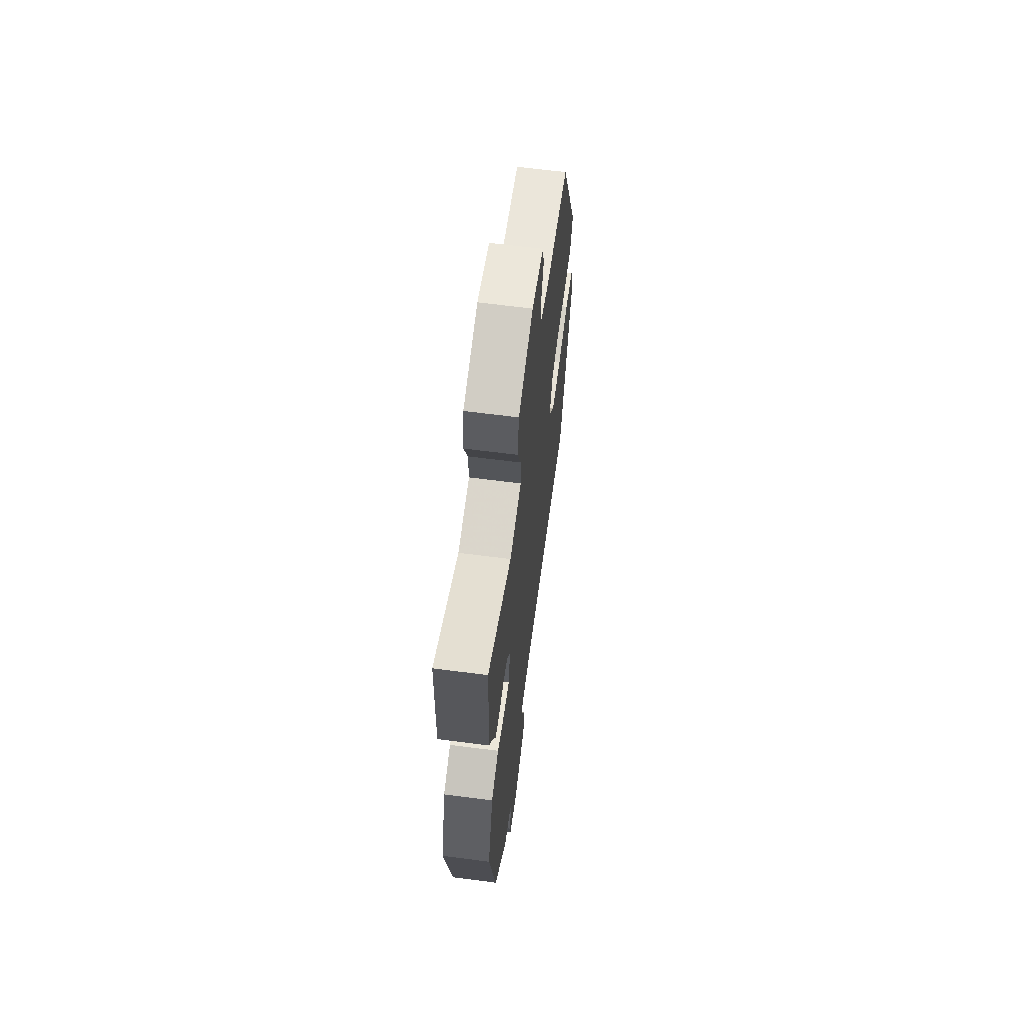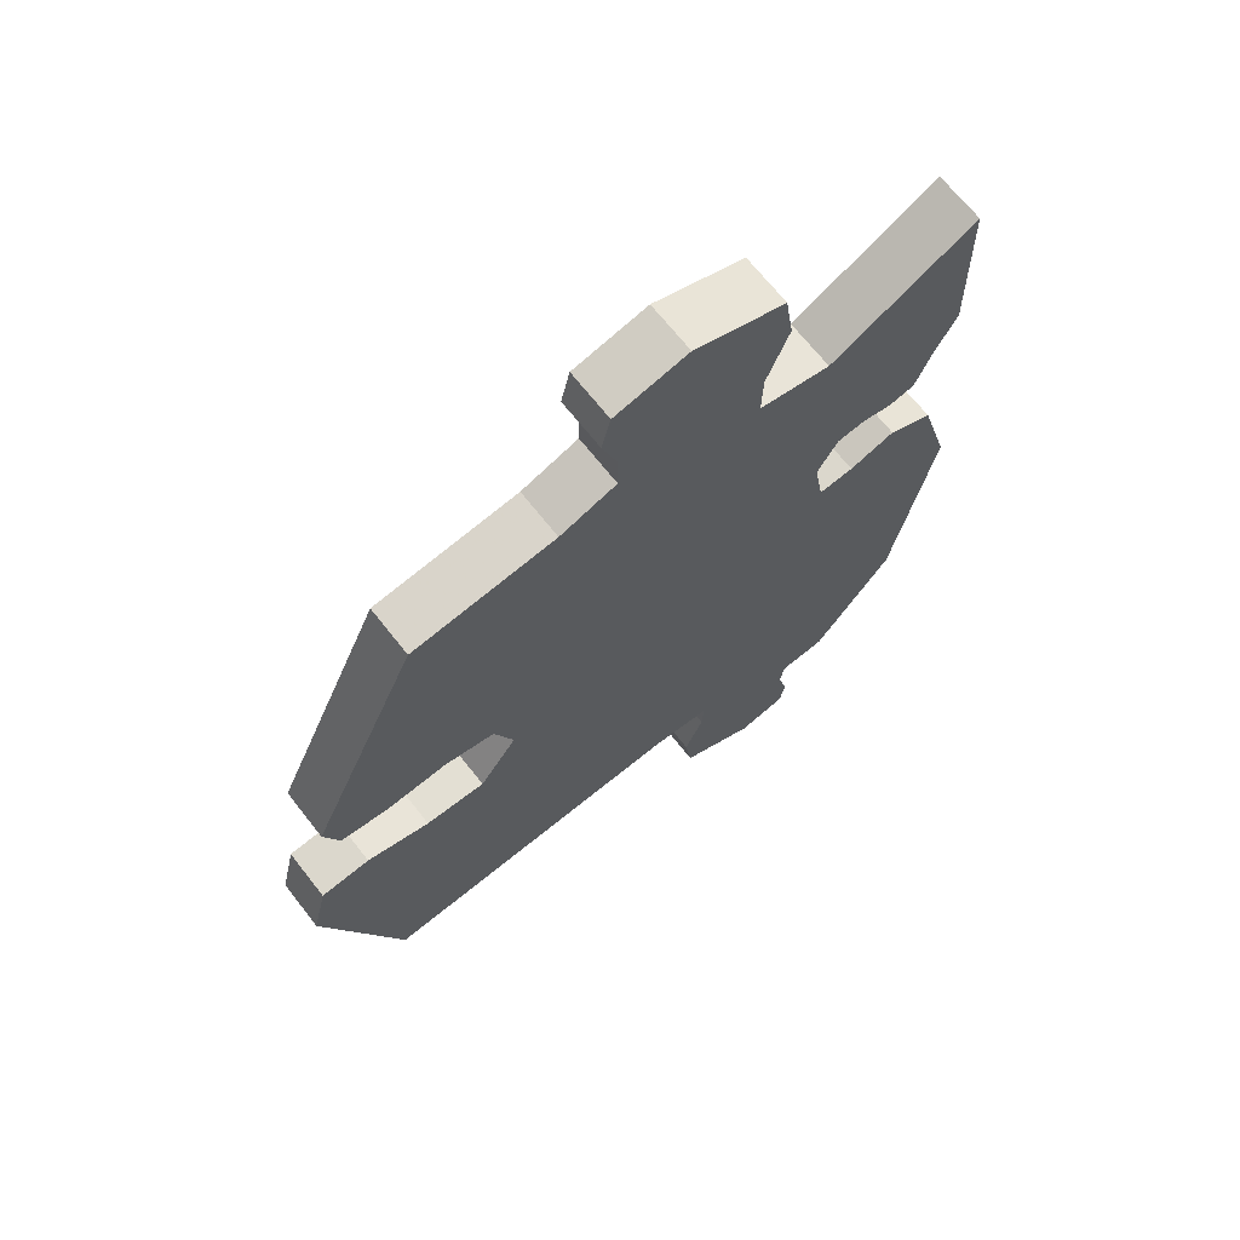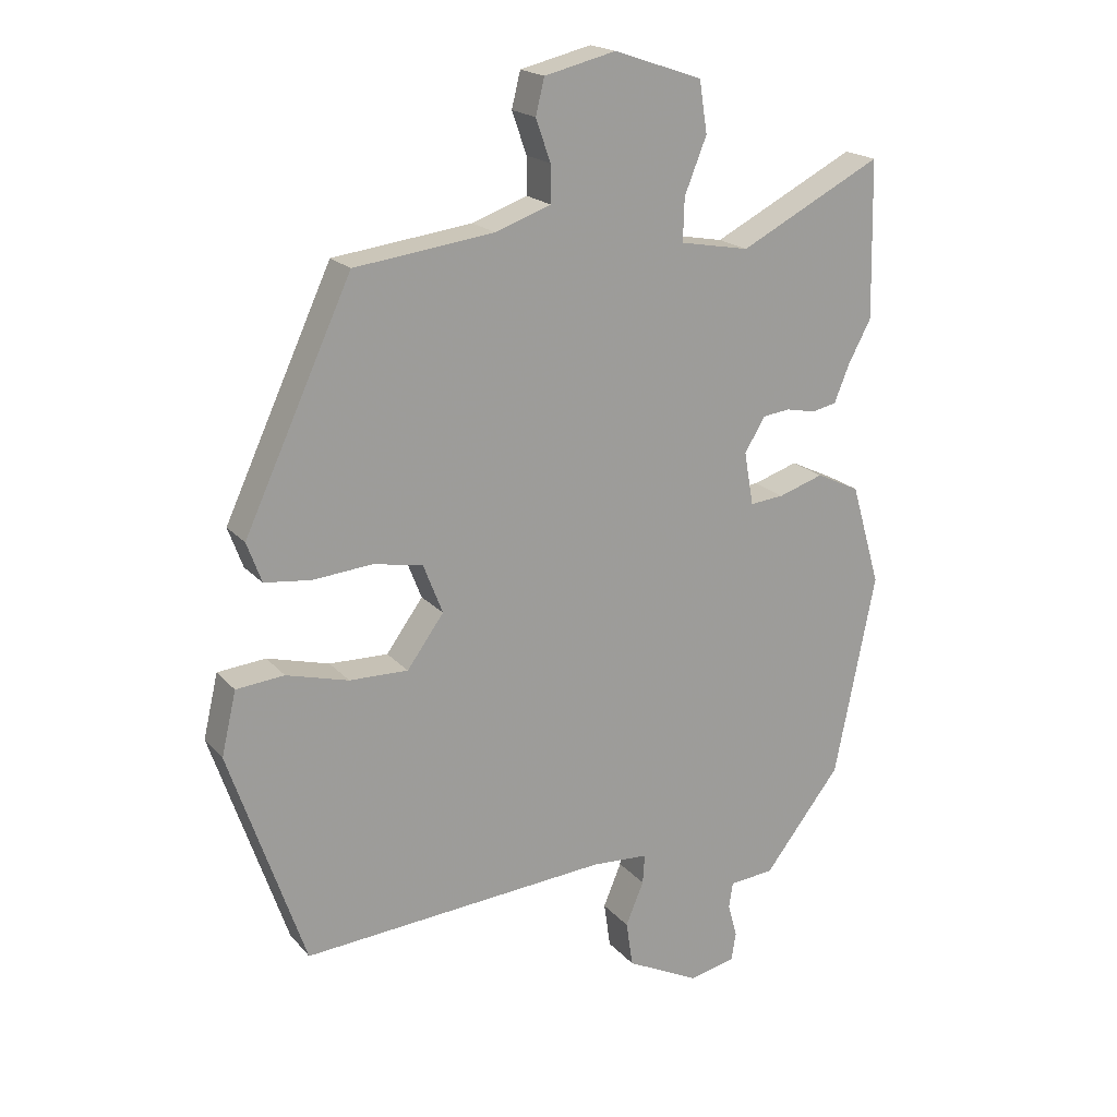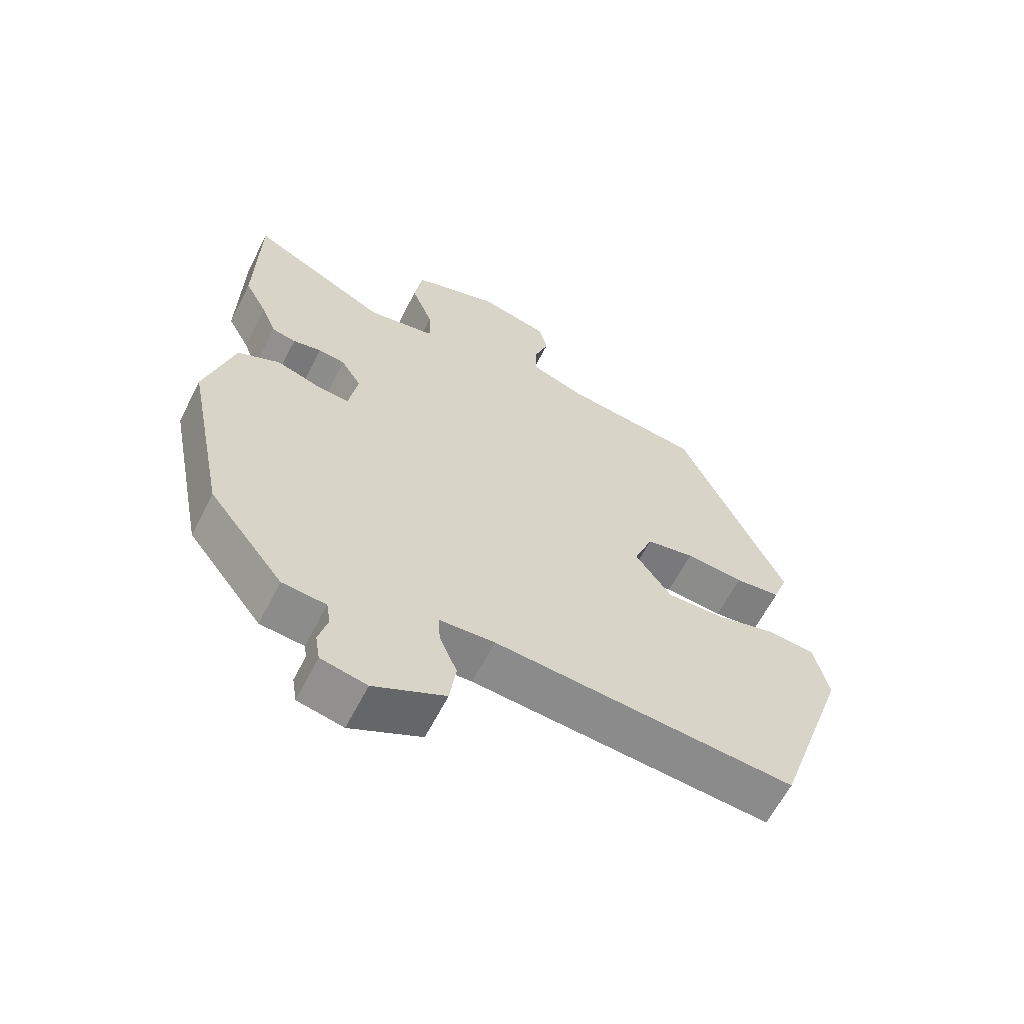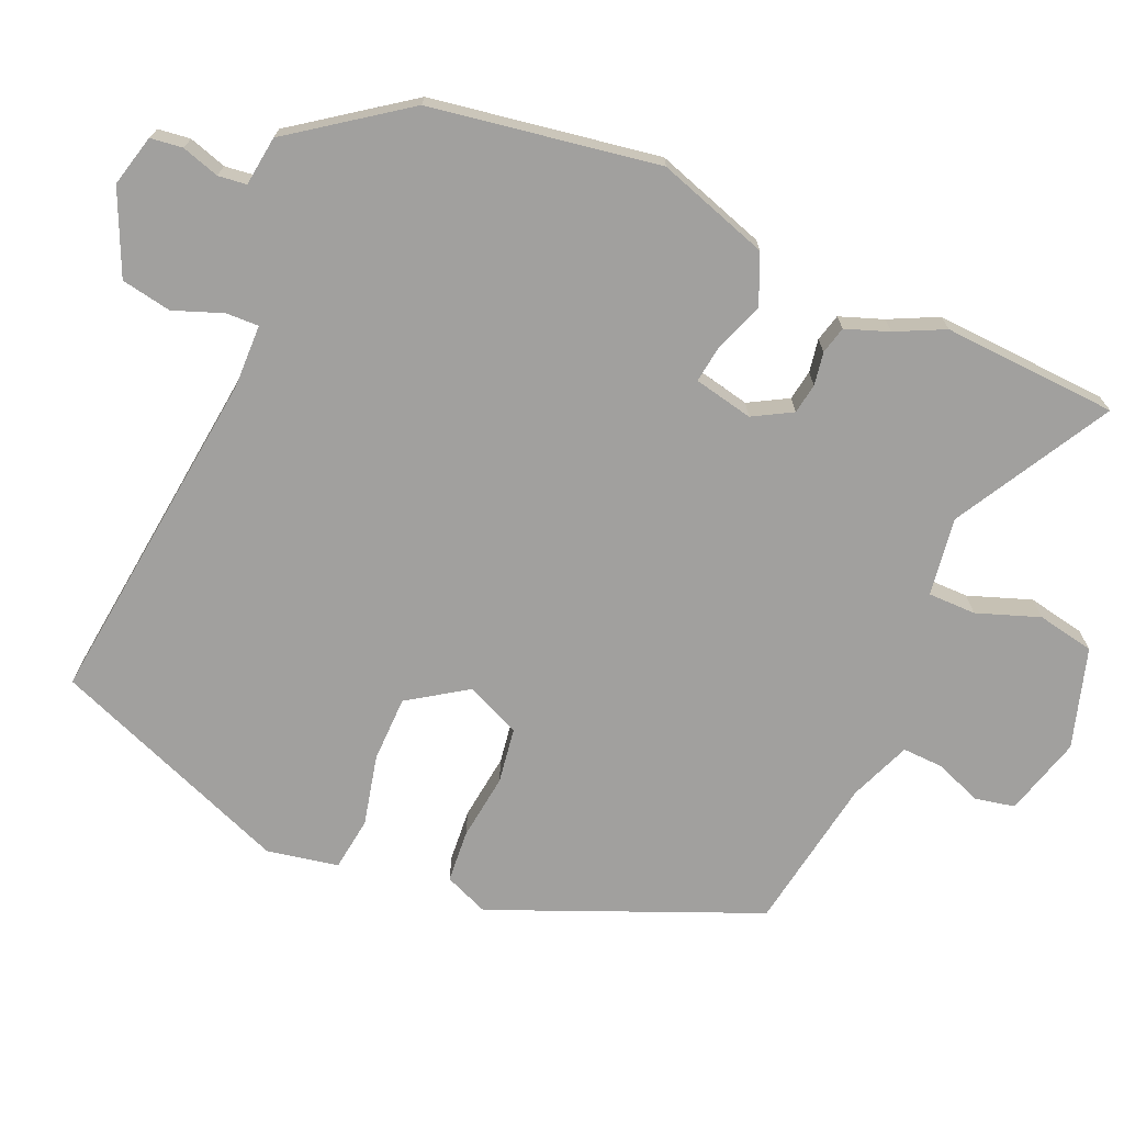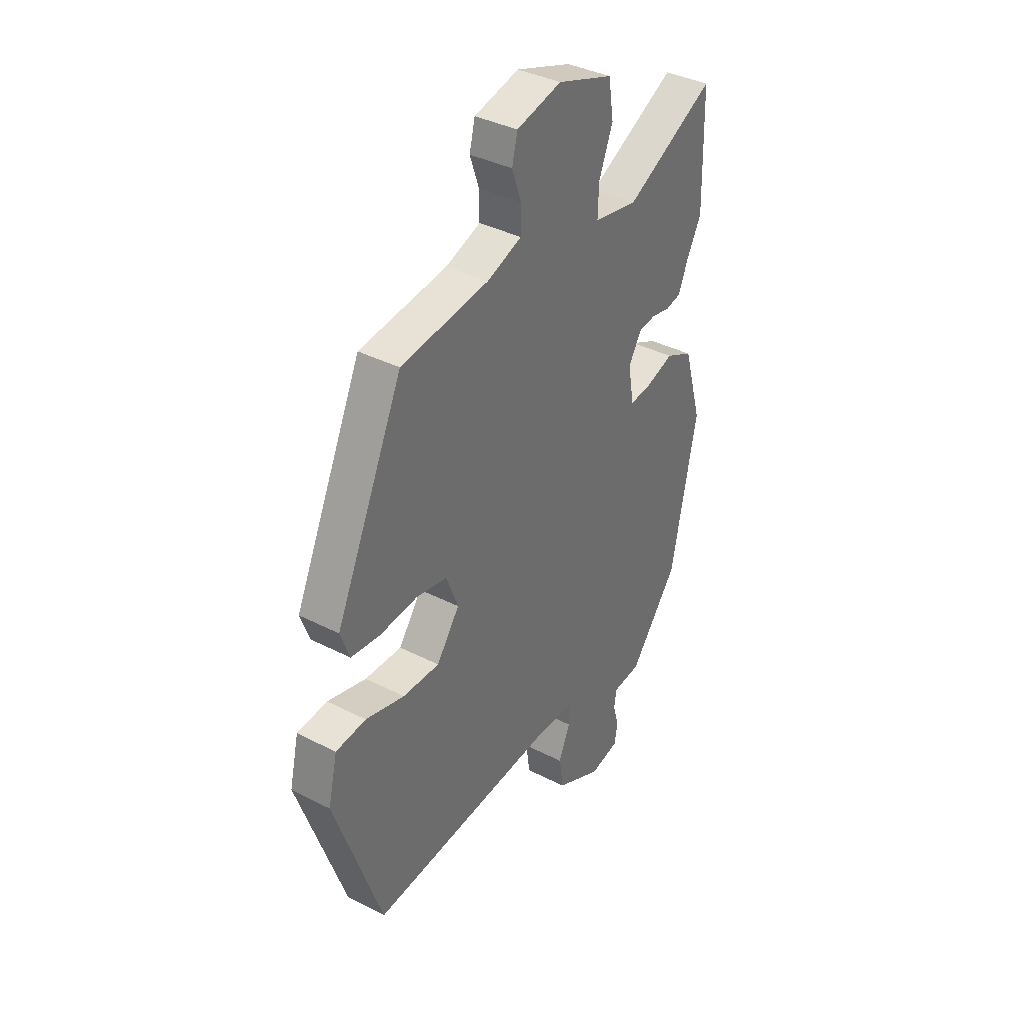
<metadata>
{"format":"obj","ext":"obj","renderer":"f3d","projection":"perspective","resolution":1024,"background":"white","views":[{"elev":63.5,"azim":-82.5,"up":"+Z"},{"elev":68.1,"azim":141.9,"up":"+Z"},{"elev":19.2,"azim":152.1,"up":"+Z"},{"elev":-62.4,"azim":-27.0,"up":"+Z"},{"elev":-71.8,"azim":-115.5,"up":"+Y"},{"elev":37.3,"azim":123.5,"up":"+Z"}]}
</metadata>
<code>
v 0.317 0.07 0.487
v 0.478 0.07 0.138
v 0.456 0.07 0.078
v 0.386 0.07 0.07
v 0.297 0.07 0.078
v 0.223 0.07 0.064
v 0.194 0.07 -0.01
v 0.249 0.07 -0.086
v 0.337 0.07 -0.084
v 0.43 0.07 -0.059
v 0.502 0.07 -0.066
v 0.524 0.07 -0.161
v 0.411 0.07 -0.489
v -0.049 0.07 -0.453
v -0.134 0.07 -0.458
v -0.131 0.07 -0.502
v -0.104 0.07 -0.567
v -0.114 0.07 -0.635
v -0.223 0.07 -0.689
v -0.293 0.07 -0.674
v -0.3 0.07 -0.631
v -0.286 0.07 -0.58
v -0.292 0.07 -0.542
v -0.359 0.07 -0.536
v -0.474 0.07 -0.388
v -0.535 0.07 -0.084
v -0.491 0.07 0.068
v -0.426 0.07 0.099
v -0.359 0.07 0.077
v -0.308 0.07 0.072
v -0.294 0.07 0.152
v -0.325 0.07 0.203
v -0.366 0.07 0.208
v -0.41 0.07 0.199
v -0.447 0.07 0.207
v -0.47 0.07 0.264
v -0.504 0.07 0.328
v -0.499 0.07 0.563
v -0.286 0.07 0.453
v -0.182 0.07 0.472
v -0.184 0.07 0.536
v -0.217 0.07 0.619
v -0.205 0.07 0.696
v -0.073 0.07 0.741
v 0.034 0.07 0.715
v 0.047 0.07 0.662
v 0.025 0.07 0.599
v 0.025 0.07 0.544
v 0.108 0.07 0.514
v 0.317 0 0.487
v 0.478 0 0.138
v 0.456 0 0.078
v 0.386 0 0.07
v 0.297 0 0.078
v 0.223 0 0.064
v 0.194 0 -0.01
v 0.249 0 -0.086
v 0.337 0 -0.084
v 0.43 0 -0.059
v 0.502 0 -0.066
v 0.524 0 -0.161
v 0.411 0 -0.489
v -0.049 0 -0.453
v -0.134 0 -0.458
v -0.131 0 -0.502
v -0.104 0 -0.567
v -0.114 0 -0.635
v -0.223 0 -0.689
v -0.293 0 -0.674
v -0.3 0 -0.631
v -0.286 0 -0.58
v -0.292 0 -0.542
v -0.359 0 -0.536
v -0.474 0 -0.388
v -0.535 0 -0.084
v -0.491 0 0.068
v -0.426 0 0.099
v -0.359 0 0.077
v -0.308 0 0.072
v -0.294 0 0.152
v -0.325 0 0.203
v -0.366 0 0.208
v -0.41 0 0.199
v -0.447 0 0.207
v -0.47 0 0.264
v -0.504 0 0.328
v -0.499 0 0.563
v -0.286 0 0.453
v -0.182 0 0.472
v -0.184 0 0.536
v -0.217 0 0.619
v -0.205 0 0.696
v -0.073 0 0.741
v 0.034 0 0.715
v 0.047 0 0.662
v 0.025 0 0.599
v 0.025 0 0.544
v 0.108 0 0.514
f 44 45 46 47
f 44 47 48
f 41 42 43 44
f 40 41 44 48
f 36 37 38 39
f 36 39 40
f 33 34 35 36
f 32 33 36 40
f 31 32 40 48
f 26 27 28 29
f 26 29 30
f 23 24 25 26
f 23 26 30
f 22 23 30 31
f 20 21 22
f 19 20 22
f 16 17 18 19
f 15 16 19 22
f 11 12 13 14
f 9 10 11 14
f 8 9 14 15
f 7 8 15 22
f 2 3 4 5
f 49 1 2 5
f 49 5 6
f 22 31 48 49
f 6 7 22 49
f 96 95 94 93
f 97 96 93
f 93 92 91 90
f 97 93 90 89
f 88 87 86 85
f 89 88 85
f 85 84 83 82
f 89 85 82 81
f 97 89 81 80
f 78 77 76 75
f 79 78 75
f 75 74 73 72
f 79 75 72
f 80 79 72 71
f 71 70 69
f 71 69 68
f 68 67 66 65
f 71 68 65 64
f 63 62 61 60
f 63 60 59 58
f 64 63 58 57
f 71 64 57 56
f 54 53 52 51
f 54 51 50 98
f 55 54 98
f 98 97 80 71
f 98 71 56 55
f 1 50 51 2
f 2 51 52 3
f 3 52 53 4
f 4 53 54 5
f 5 54 55 6
f 6 55 56 7
f 7 56 57 8
f 8 57 58 9
f 9 58 59 10
f 10 59 60 11
f 11 60 61 12
f 12 61 62 13
f 13 62 63 14
f 14 63 64 15
f 15 64 65 16
f 16 65 66 17
f 17 66 67 18
f 18 67 68 19
f 19 68 69 20
f 20 69 70 21
f 21 70 71 22
f 22 71 72 23
f 23 72 73 24
f 24 73 74 25
f 25 74 75 26
f 26 75 76 27
f 27 76 77 28
f 28 77 78 29
f 29 78 79 30
f 30 79 80 31
f 31 80 81 32
f 32 81 82 33
f 33 82 83 34
f 34 83 84 35
f 35 84 85 36
f 36 85 86 37
f 37 86 87 38
f 38 87 88 39
f 39 88 89 40
f 40 89 90 41
f 41 90 91 42
f 42 91 92 43
f 43 92 93 44
f 44 93 94 45
f 45 94 95 46
f 46 95 96 47
f 47 96 97 48
f 48 97 98 49
f 49 98 50 1

</code>
